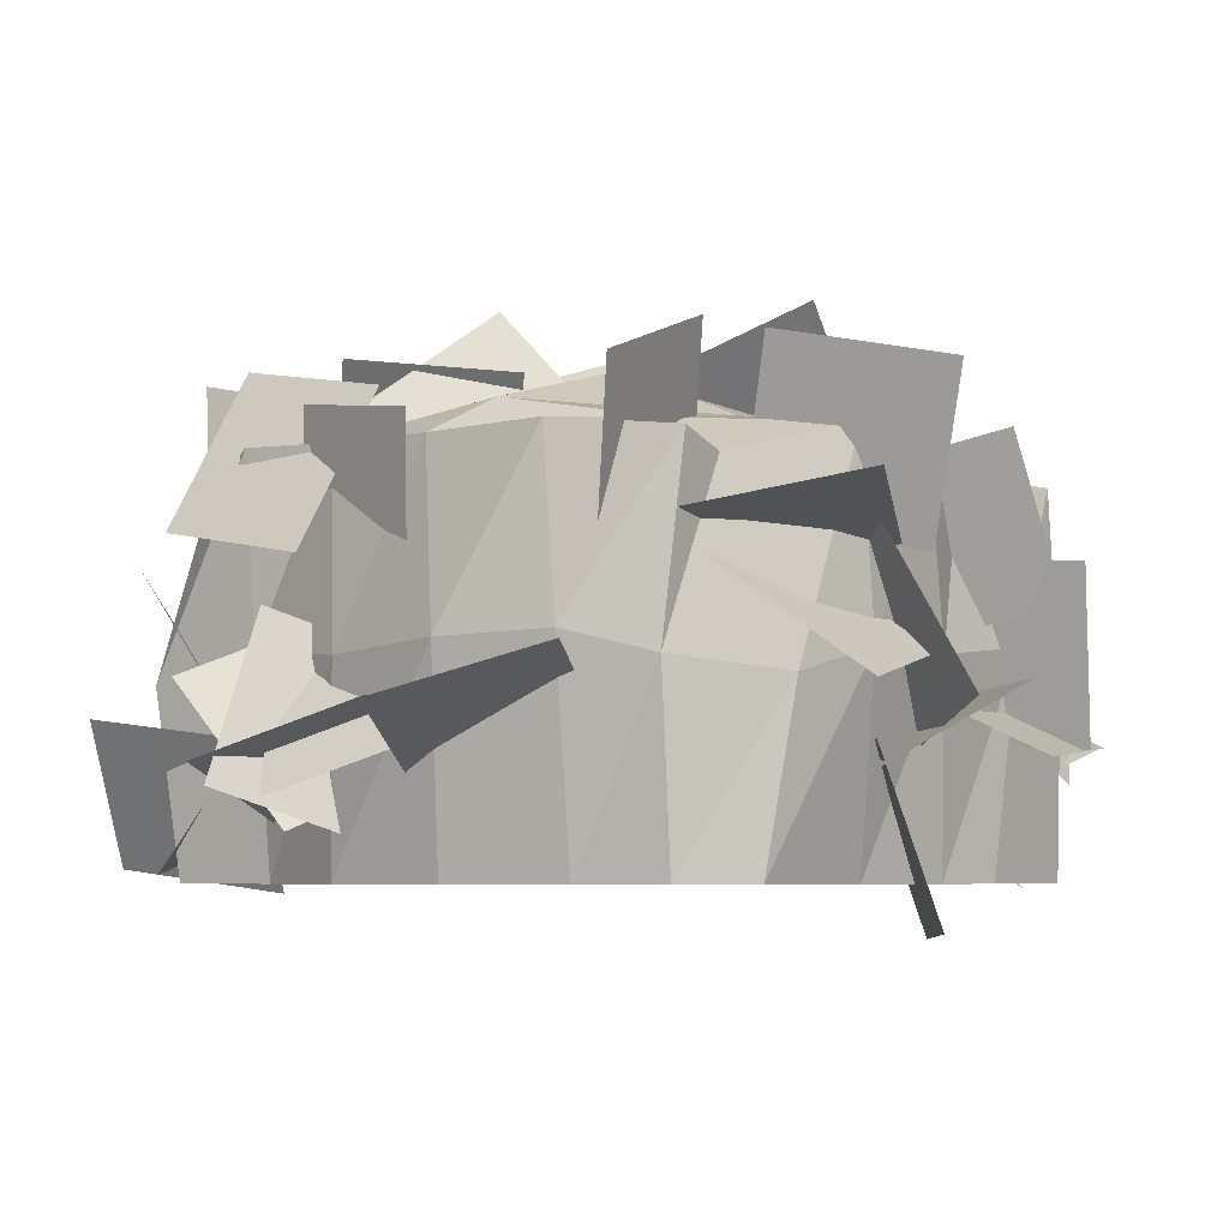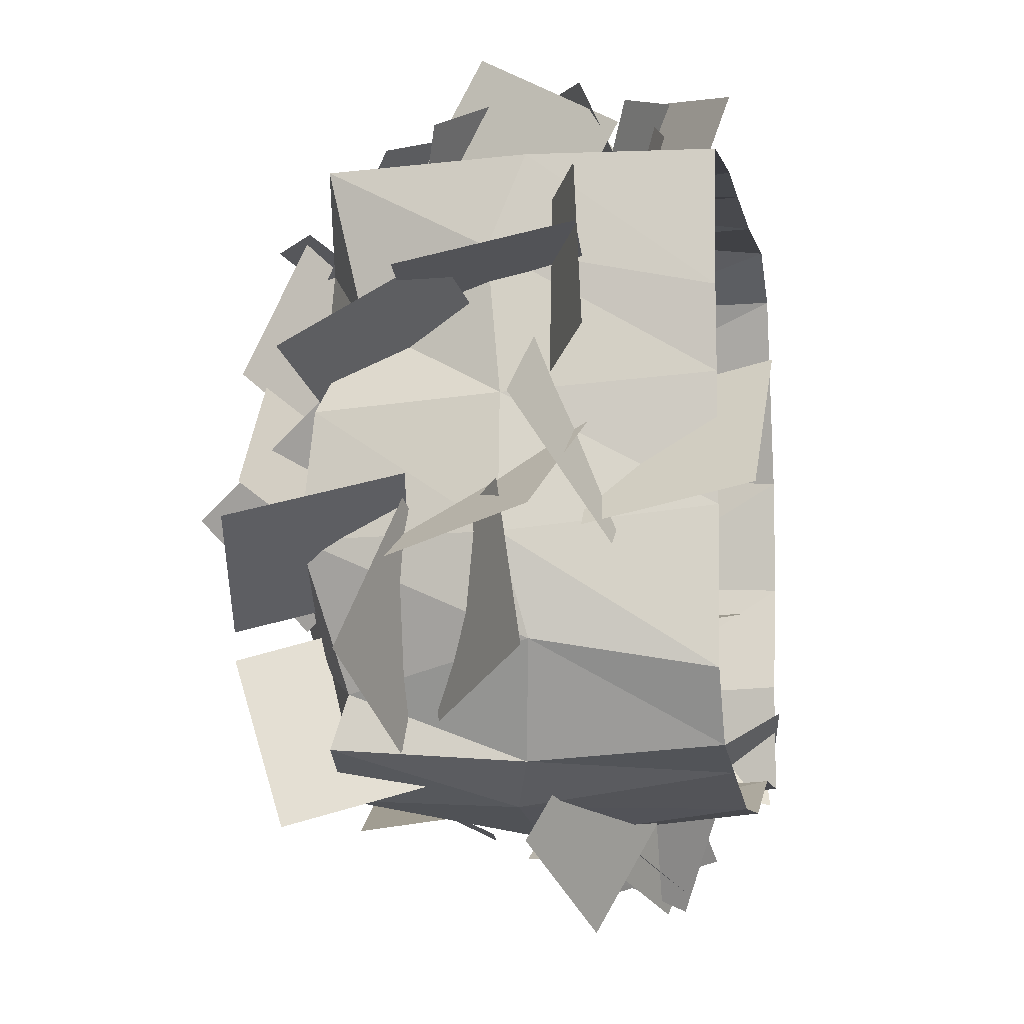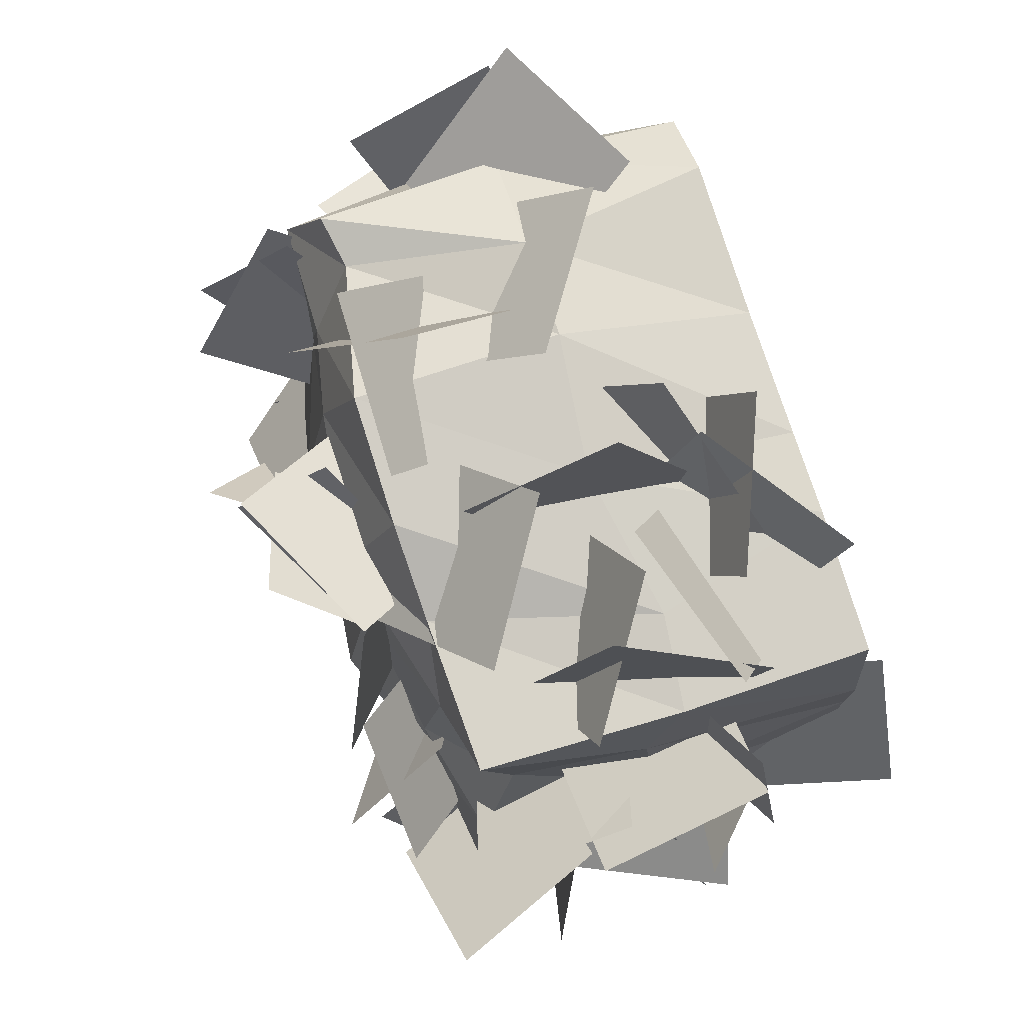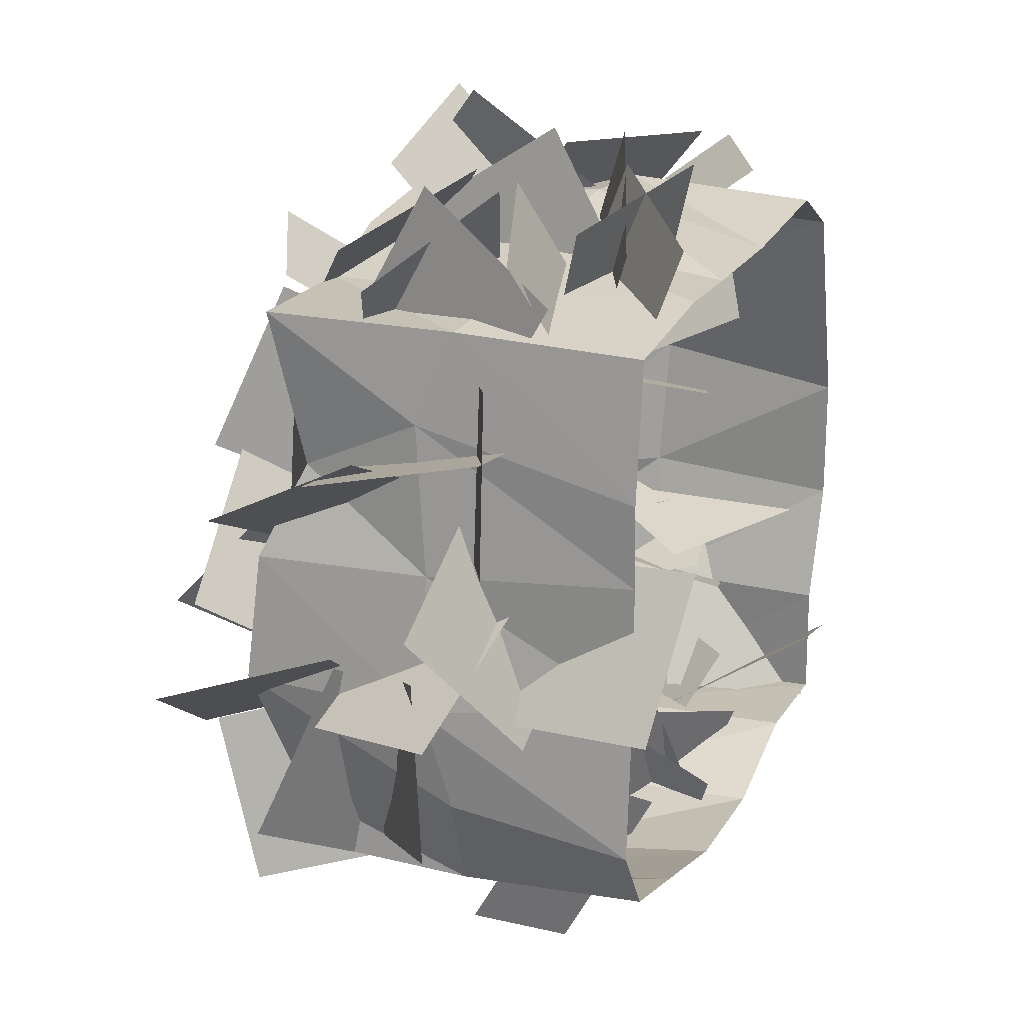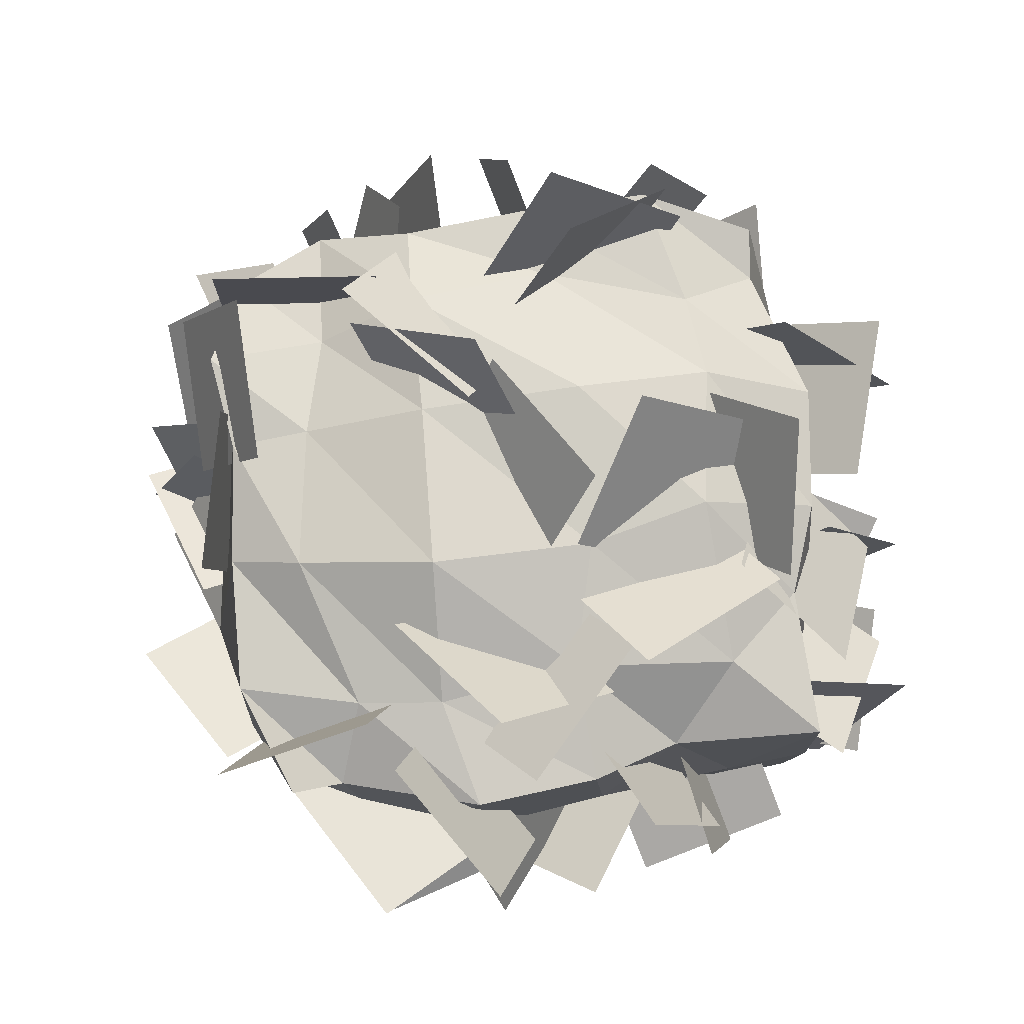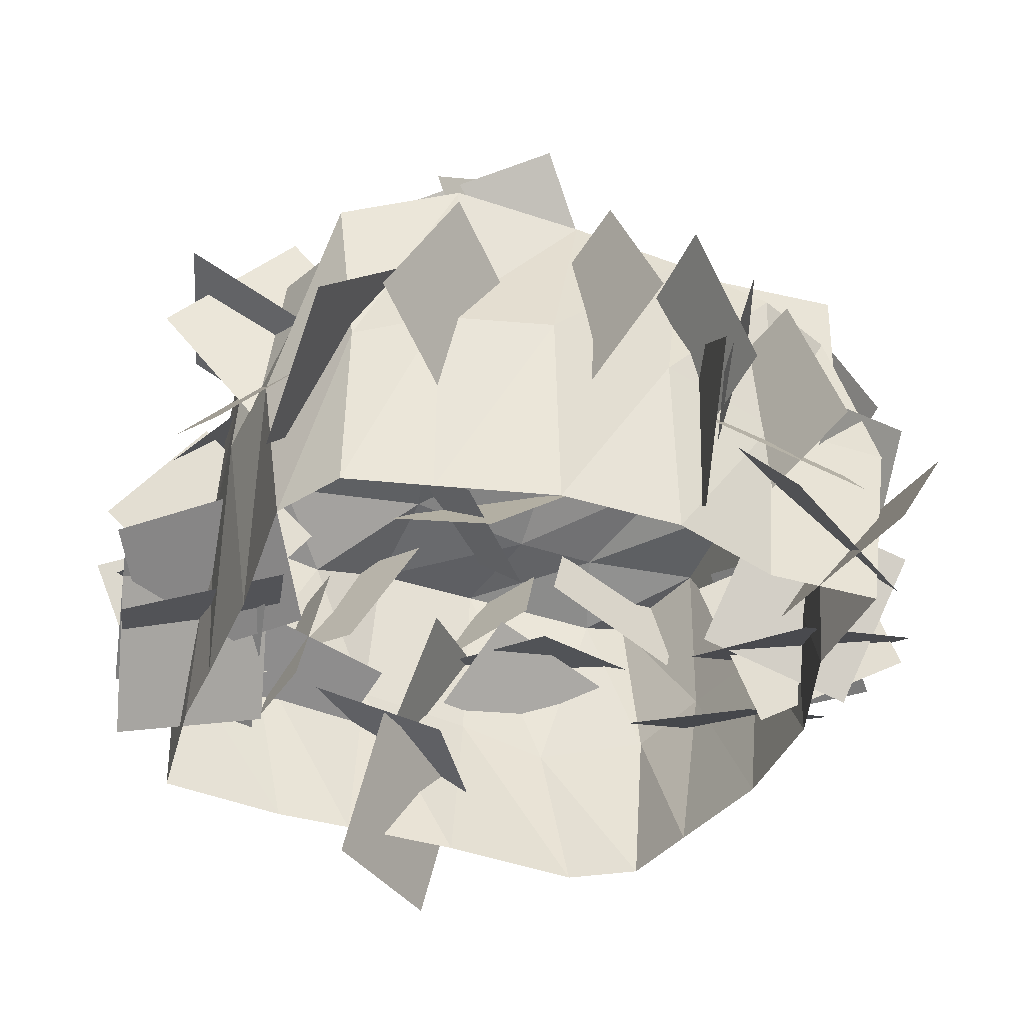
<metadata>
{"format":"obj","ext":"obj","renderer":"f3d","projection":"perspective","resolution":1024,"background":"white","views":[{"elev":-5.3,"azim":39.7,"up":"+Z"},{"elev":-8.4,"azim":100.7,"up":"+Y"},{"elev":75.8,"azim":72.2,"up":"+Y"},{"elev":22.3,"azim":112.9,"up":"+Y"},{"elev":79.4,"azim":83.5,"up":"+Z"},{"elev":-40.4,"azim":-111.2,"up":"+Z"}]}
</metadata>
<code>
o Mesher001
v -3.427 16.89 13.08
v -5.745 12.12 17.11
v -6.829 8.039 11.65
v -4.511 12.82 7.622
v -9.912 -13.78 12.57
v -3.353 -13.63 11.39
v -2.327 -10.64 17.53
v -8.886 -10.79 18.7
v -0.0658 10.03 3.559
v 6.008 8.601 5.905
v 8.24 14.81 3.898
v 2.167 16.24 1.552
v 1.095 -14.67 6.251
v -0.4665 -8.583 4.021
v -6.599 -10.93 1.903
v -5.037 -17.02 4.133
v -1.727 15.55 8.252
v -3.977 10.75 12.29
v -9.739 10.28 8.523
v -7.489 15.08 4.484
v -9.399 -5.47 4.793
v -9.058 -7.405 11.16
v -15.46 -5.052 12.22
v -15.8 -3.117 5.851
v -0.9183 11.14 13.58
v 4.354 8.919 17
v 8.449 13.21 13.47
v 3.176 15.43 10.05
v -5.882 -10.06 9.408
v -6.64 -16.27 7.11
v -2.542 -14.79 1.759
v -1.784 -8.582 4.057
v -16.48 -4.258 6.463
v -16.36 -2.01 12.74
v -9.462 -1.876 12.55
v -9.584 -4.123 6.28
v 3.632 -13.93 4.957
v -2.283 -16.2 2.889
v -5.41 -12.58 7.868
v 0.5046 -10.31 9.936
v 10 2.38 7.422
v 8.349 8.812 7.975
v 14.3 10.6 4.972
v 15.95 4.17 4.419
v 10.59 -13.59 16.83
v 8.645 -11.79 10.72
v 7.497 -5.373 12.97
v 9.445 -7.171 19.09
v -10.04 -11.78 18.16
v -9.686 -11.81 11.51
v -9.046 -4.936 11.52
v -9.405 -4.912 18.17
v 8.068 0.1132 3.477
v 13.65 -3.524 3.72
v 16.87 1.63 6.989
v 11.29 5.268 6.747
v 7.148 15.81 7.403
v 12.2 12.97 10.69
v 8.11 7.697 12.44
v 3.053 10.53 9.152
v 12.41 -0.6181 18.18
v 8.807 -4.163 13.83
v 3.71 0.4671 14.28
v 7.309 4.012 18.62
v -17.64 0.2354 7.748
v -15.33 1.332 13.9
v -9.213 3.168 11.28
v -11.52 2.071 5.128
v 6.318 -8.447 4.886
v 0.9762 -11.97 3.03
v 3.718 -17.63 5.882
v 9.06 -14.1 7.738
v -7.259 -0.1216 15.11
v -9.849 4.417 10.98
v -12.41 7.871 16.37
v -9.823 3.333 20.51
v -6.066 9.383 7.637
v -12.01 9.308 10.66
v -14.62 13.23 5.618
v -8.679 13.31 2.597
v -9.408 -8.213 -0.3701
v -7.533 -11.52 5.106
v -14.02 -13.7 6.009
v -15.89 -10.4 0.5327
v -5.051 -0.4382 19.05
v -1.743 -3.529 14.15
v 3.952 0.0199 15.76
v 0.6437 3.11 20.66
v -8.516 -6.317 19.8
v -11.78 -3.324 14.82
v -6.753 1.382 14.36
v -3.49 -1.611 19.34
v 2.959 16.2 3.931
v 2.956 9.945 6.224
v 8.258 8.424 2.077
v 8.261 14.68 -0.2153
v -0.7084 9.47 10.91
v 0.7252 14.6 14.91
v -5.905 16.52 14.84
v -7.338 11.38 10.84
v 9.166 2.472 4.589
v 13.3 -2.744 4.899
v 15.19 -1.634 -1.645
v 11.05 3.581 -1.954
v -4.636 -12.08 16.88
v 1.792 -13.57 15.95
v 1.025 -12.64 9.158
v -5.403 -11.15 10.09
v 9.434 16.36 9.382
v 8.925 10.59 12.68
v 10.9 7.178 7.015
v 11.41 12.95 3.717
v -15.25 -6.267 1.33
v -11.45 -5.034 6.663
v -8.087 -10.97 5.637
v -11.89 -12.2 0.305
v 11.33 -10.9 12.04
v 16.89 -7.44 13.26
v 13.64 -1.609 11.51
v 8.082 -5.074 10.29
v -5.712 -14.65 5.959
v -8.711 -9.317 3.316
v -13.24 -9.287 8.519
v -10.24 -14.62 11.16
v -8.053 -4.491 5.419
v -12.29 -3.707 10.5
v -17.41 -2.463 6.047
v -13.17 -3.246 0.9622
v -0.7792 11.63 20.49
v 5.125 10.83 17.51
v 2.121 7.026 12.59
v -3.783 7.832 15.58
v 11.48 -9.732 10.57
v 9.606 -3.458 11.81
v 14.7 -1.136 7.783
v 16.58 -7.409 6.539
v -4.261 -16.88 3.3
v -0.8129 -11.6 1.148
v -1.068 -8.855 7.475
v -4.516 -14.14 9.627
v -15.79 -8.521 5.468
v -14.63 -6.926 11.83
v -8.299 -4.772 10.14
v -9.461 -6.366 3.773
v 15.93 6.639 11.46
v 9.398 5.381 11.95
v 8.606 6.91 5.266
v 15.13 8.168 4.781
v 6.698 13.7 2.53
v 4.297 7.948 4.886
v -1.354 11.22 7.118
v 1.047 16.97 4.762
v 10.13 -1.769 20.34
v 8.95 3.075 15.91
v 4.113 -0.8342 12.93
v 5.296 -5.679 17.35
v 8.841 1.134 14.51
v 14.6 4.067 16.13
v 14.7 7.267 10.02
v 8.935 4.334 8.395
v -15.14 10.86 6.221
v -15.01 7.824 12.15
v -10.8 2.998 9.597
v -10.92 6.031 3.664
v 9.128 0.0501 10.73
v 14.25 -3.937 12.26
v 17.19 -2.473 6.19
v 12.07 1.514 4.667
v 11.81 14.46 5.135
v 5.656 15.81 7.312
v 3.406 9.86 4.64
v 9.559 8.511 2.463
v -2.402 5.379 20.81
v -1.403 10.78 17.04
v 3.85 7.61 13.89
v 2.852 2.206 17.66
v 3.653 7.949 9.144
v 2.492 13.43 12.75
v 2.71 17.25 7.006
v 3.872 11.77 3.402
v -11.26 8.417 15.86
v -7.63 4.659 11.72
v -8.962 -0.893 15.6
v -12.59 2.865 19.73
v -13.76 -10.13 3.537
v -9.595 -10.76 8.701
v -9.976 -3.968 9.845
v -14.14 -3.332 4.681
v 5.234 10.38 17.58
v 0.7267 7.072 13.96
v 3.69 1.097 15.73
v 8.198 4.408 19.35
v -5.203 -1.126 21.98
v -1.268 0.983 17.03
v -3.617 -4.099 13
v -7.552 -6.207 17.95
v 14.42 -0.8337 11.24
v 8.951 -4.493 12.32
v 11.36 -6.259 18.54
v 16.83 -2.599 17.46
f 1 2 3
f 4 1 3
f 5 6 7
f 7 8 5
f 9 10 11
f 11 12 9
f 13 14 15
f 15 16 13
f 17 18 19
f 19 20 17
f 21 22 23
f 23 24 21
f 25 26 27
f 27 28 25
f 29 30 31
f 31 32 29
f 33 34 35
f 35 36 33
f 37 38 39
f 39 40 37
f 41 42 43
f 43 44 41
f 45 46 47
f 47 48 45
f 49 50 51
f 51 52 49
f 53 54 55
f 55 56 53
f 57 58 59
f 59 60 57
f 61 62 63
f 63 64 61
f 65 66 67
f 67 68 65
f 69 70 71
f 71 72 69
f 73 74 75
f 75 76 73
f 77 78 79
f 79 80 77
f 81 82 83
f 83 84 81
f 85 86 87
f 87 88 85
f 89 90 91
f 91 92 89
f 93 94 95
f 95 96 93
f 97 98 99
f 99 100 97
f 101 102 103
f 103 104 101
f 105 106 107
f 107 108 105
f 109 110 111
f 111 112 109
f 113 114 115
f 115 116 113
f 117 118 119
f 119 120 117
f 121 122 123
f 123 124 121
f 125 126 127
f 127 128 125
f 129 130 131
f 131 132 129
f 133 134 135
f 135 136 133
f 137 138 139
f 139 140 137
f 141 142 143
f 143 144 141
f 145 146 147
f 147 148 145
f 149 150 151
f 151 152 149
f 153 154 155
f 155 156 153
f 157 158 159
f 159 160 157
f 161 162 163
f 163 164 161
f 165 166 167
f 167 168 165
f 169 170 171
f 171 172 169
f 173 174 175
f 175 176 173
f 177 178 179
f 179 180 177
f 181 182 183
f 183 184 181
f 185 186 187
f 187 188 185
f 189 190 191
f 191 192 189
f 193 194 195
f 195 196 193
f 197 198 199
f 199 200 197
o Box001.002
v -7.616 -7.616 15.16
v -12.42 -7.271 14.42
v -10.76 -10.76 14.59
v -7.271 -12.42 15.54
v -3.561 -8.6 15.98
v -3.401 -11.83 15.44
v 2.168 -9.41 16.79
v 1.555 -12.34 15.25
v 8.175 -7.588 15.67
v 6.961 -12.5 15.21
v 11.3 -8.682 14.08
v 11.51 -10.76 14.71
v -8.6 -3.561 16.95
v -11.83 -3.401 15.88
v -3.596 -3.596 17.59
v 3.04 -3.834 18.36
v 8.587 -4.106 16.11
v 12.95 -3.015 15.6
v -9.41 2.168 15.84
v -12.34 1.555 15.65
v -3.834 3.04 17.62
v 2.8 2.8 17.2
v 7.753 1.61 16.3
v 12.42 1.932 15.2
v -7.588 8.175 15.74
v -12.5 6.961 15.63
v -4.106 8.587 16.5
v 1.61 7.753 17.3
v 8.205 8.205 15.59
v 11.19 5.531 13.64
v -8.682 11.3 14.01
v -10.76 11.51 14.37
v -3.015 12.95 15.28
v 1.933 12.42 15.29
v 5.531 11.19 15.18
v 11.5 11.5 14.98
v -7.204 -11.9 8.271
v -12.16 -12.16 7.223
v -11.47 -11.47 -2e-06
v -6.89 -11.31 -2e-06
v -2.01 -13.16 7.805
v -2.307 -12.82 -2e-06
v 3.313 -13.88 8.102
v 2.673 -12.78 -2e-06
v 7.767 -12.81 8.238
v 7.386 -11.55 -2e-06
v 10.86 -11.22 7.36
v 10.82 -10.68 -2e-06
v 13.09 -6.851 6.903
v 12.47 -7.968 -1e-06
v 13.41 -2.917 7.974
v 12.05 -1.945 -0
v 12.69 2.404 8.038
v 12.09 3.022 0
v 12.15 8.12 8.638
v 12.2 6.287 1e-06
v 11.76 11.76 7.226
v 11.62 11.62 2e-06
v 8.12 12.15 6.827
v 6.287 12.2 2e-06
v 2.404 12.69 7.873
v 3.022 12.09 2e-06
v -2.917 13.41 7.299
v -1.945 12.05 2e-06
v -6.851 13.09 7.291
v -7.968 12.47 2e-06
v -11.22 10.86 7.177
v -10.68 10.82 2e-06
v -12.81 7.767 7.721
v -11.55 7.386 1e-06
v -13.88 3.313 7.864
v -12.78 2.673 0
v -13.16 -2.01 8.018
v -12.82 -2.307 -0
v -11.89 -7.204 7.554
v -11.31 -6.89 -1e-06
f 201 202 203
f 204 201 203
f 205 201 204
f 204 206 205
f 207 205 206
f 206 208 207
f 209 207 208
f 208 210 209
f 211 209 210
f 210 212 211
f 213 214 202
f 202 201 213
f 213 201 215
f 201 205 215
f 216 215 205
f 205 207 216
f 217 216 207
f 207 209 217
f 218 217 209
f 209 211 218
f 219 220 214
f 214 213 219
f 221 219 213
f 213 215 221
f 222 221 215
f 215 216 222
f 223 222 216
f 216 217 223
f 224 223 217
f 217 218 224
f 225 226 220
f 220 219 225
f 227 225 219
f 219 221 227
f 228 227 221
f 221 222 228
f 229 228 222
f 222 223 229
f 230 229 223
f 223 224 230
f 231 232 226
f 226 225 231
f 233 231 225
f 225 227 233
f 234 233 227
f 227 228 234
f 235 234 228
f 228 229 235
f 236 235 229
f 229 230 236
f 237 238 239
f 239 240 237
f 241 237 240
f 240 242 241
f 243 241 242
f 242 244 243
f 245 243 244
f 244 246 245
f 247 245 246
f 246 248 247
f 204 203 238
f 238 237 204
f 206 204 237
f 237 241 206
f 208 206 241
f 241 243 208
f 210 208 243
f 243 245 210
f 212 210 245
f 245 247 212
f 249 247 248
f 248 250 249
f 251 249 250
f 250 252 251
f 253 251 252
f 252 254 253
f 255 253 254
f 254 256 255
f 257 255 256
f 256 258 257
f 211 212 247
f 247 249 211
f 218 211 249
f 249 251 218
f 224 218 251
f 251 253 224
f 230 224 253
f 253 255 230
f 236 230 255
f 255 257 236
f 259 257 258
f 258 260 259
f 261 259 260
f 260 262 261
f 263 261 262
f 262 264 263
f 265 263 264
f 264 266 265
f 267 265 266
f 266 268 267
f 235 236 257
f 257 259 235
f 234 235 259
f 259 261 234
f 233 234 261
f 261 263 233
f 231 233 263
f 263 265 231
f 232 231 265
f 265 267 232
f 269 267 268
f 268 270 269
f 271 269 270
f 270 272 271
f 273 271 272
f 272 274 273
f 275 273 274
f 274 276 275
f 238 275 276
f 276 239 238
f 226 232 267
f 267 269 226
f 220 226 269
f 269 271 220
f 214 220 271
f 271 273 214
f 202 214 273
f 273 275 202
f 203 202 275
f 275 238 203

</code>
